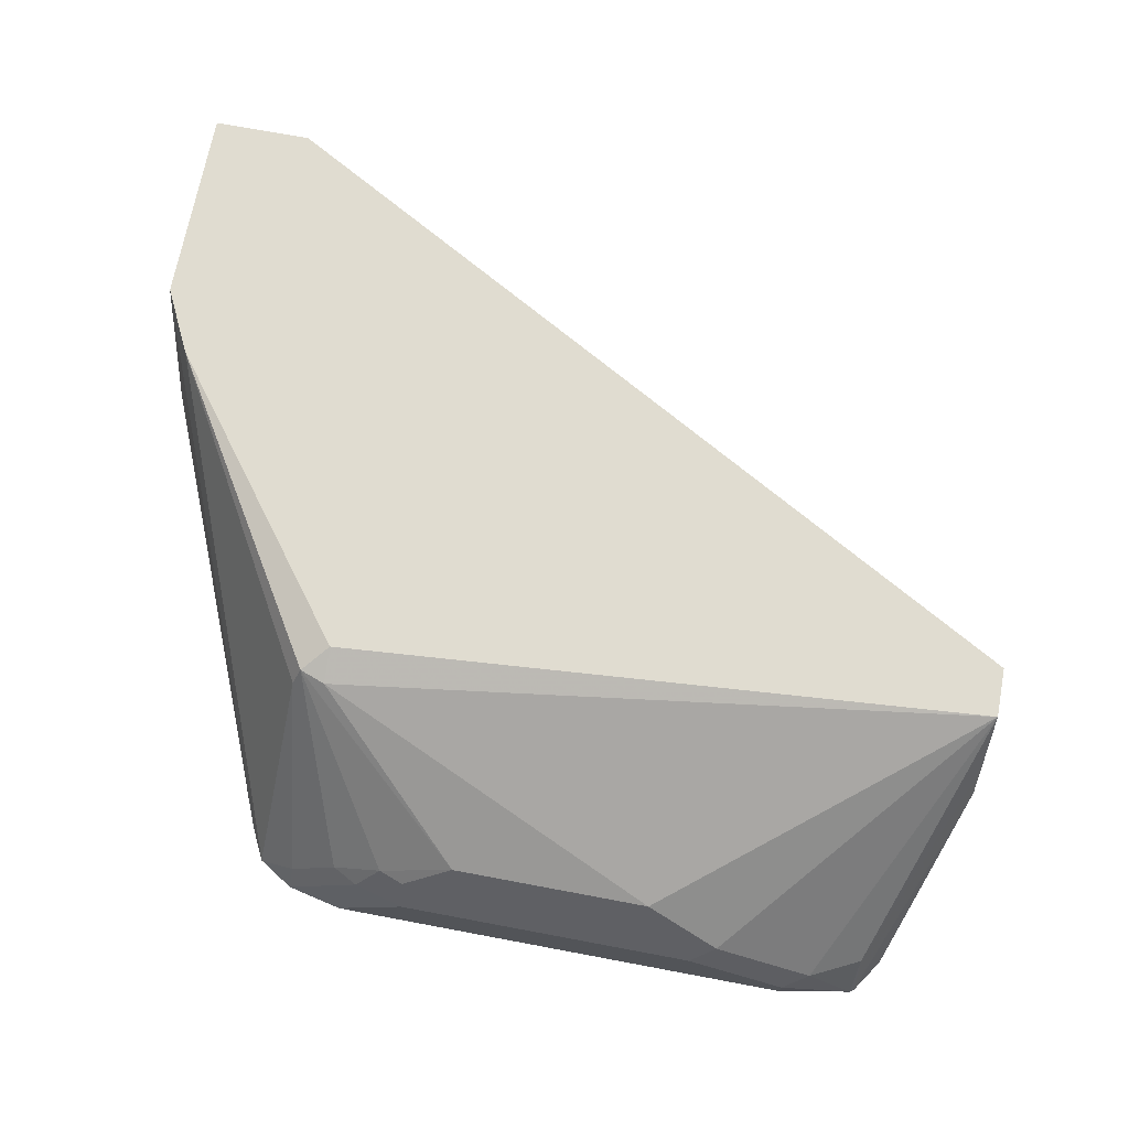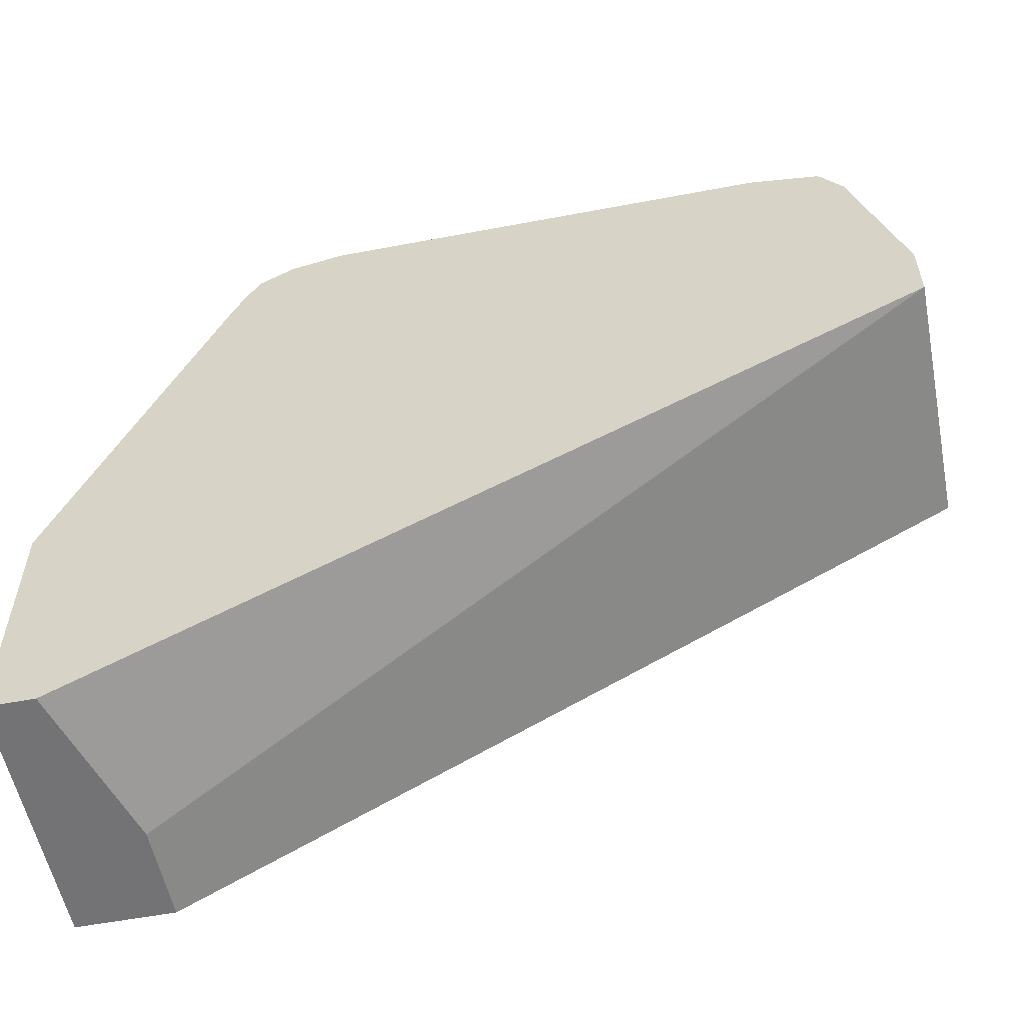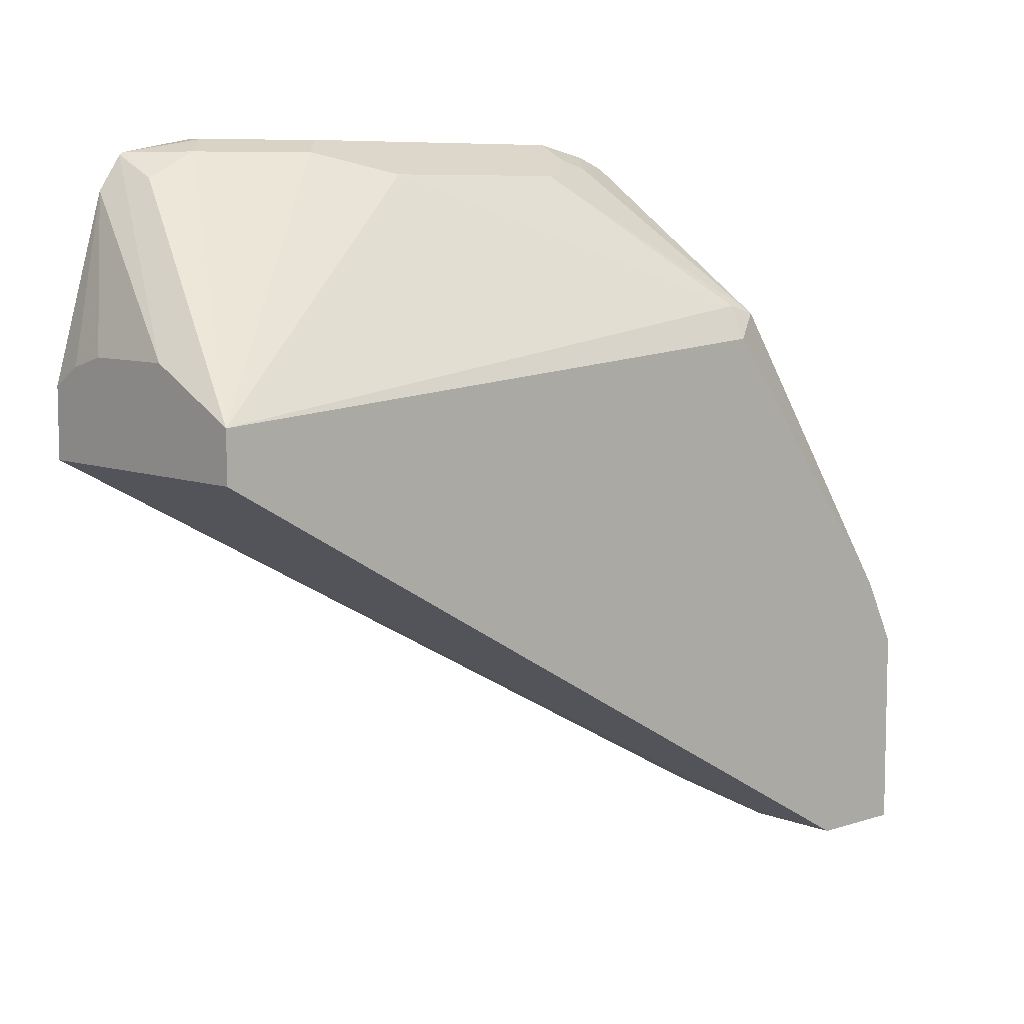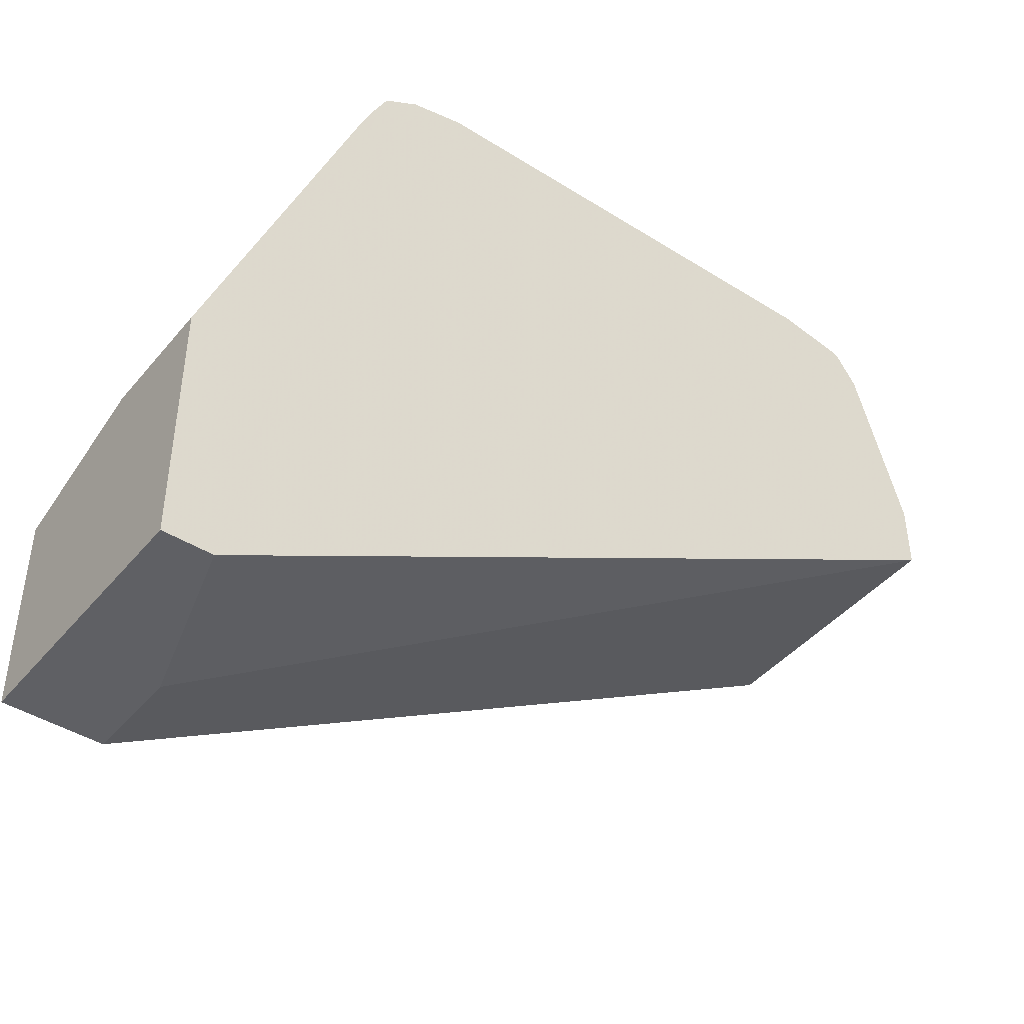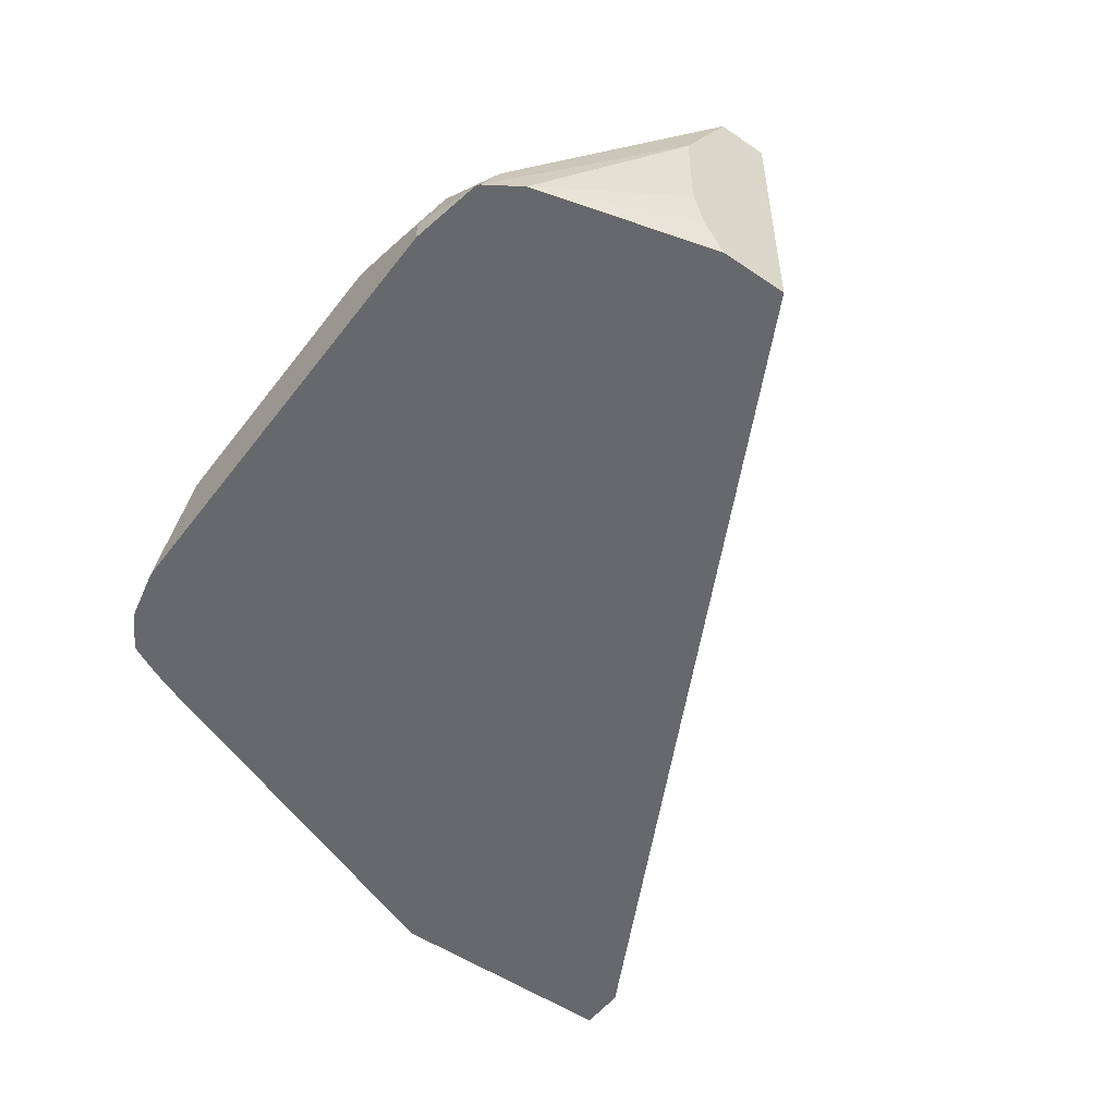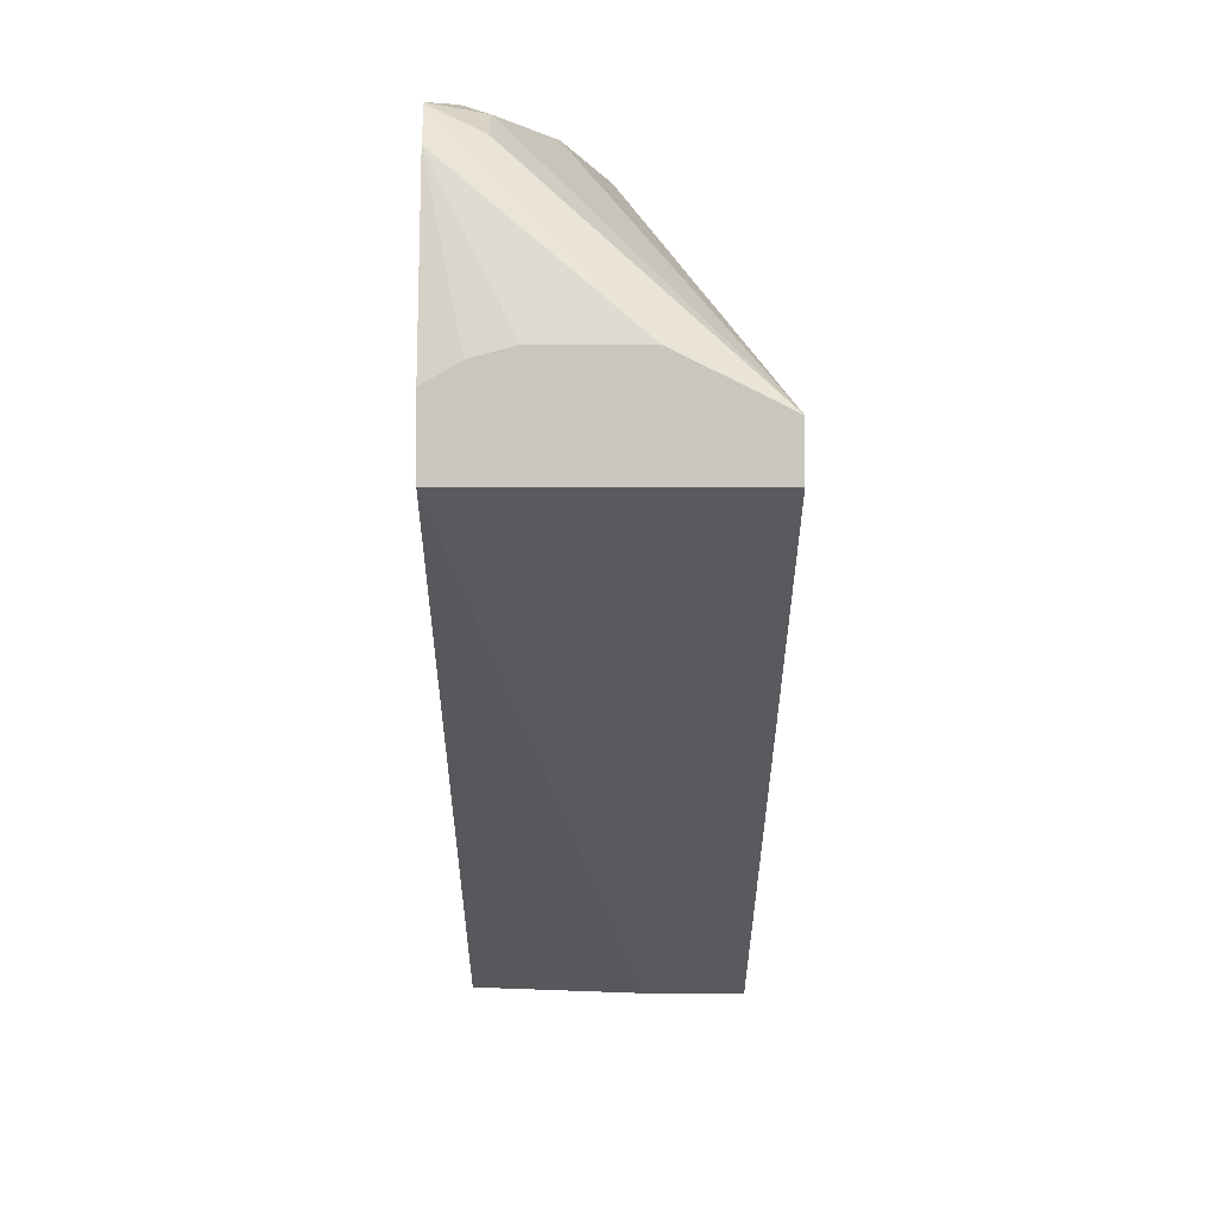
<metadata>
{"format":"obj","ext":"obj","renderer":"f3d","projection":"perspective","resolution":1024,"background":"white","views":[{"elev":69.5,"azim":10.7,"up":"+Y"},{"elev":-56.0,"azim":11.2,"up":"+Z"},{"elev":7.8,"azim":137.9,"up":"+Z"},{"elev":-43.4,"azim":-36.6,"up":"+Z"},{"elev":-52.4,"azim":53.7,"up":"+Y"},{"elev":-1.1,"azim":89.8,"up":"+Z"}]}
</metadata>
<code>
v -0.7791 -0.05693 -0.001334
v -0.7791 -0.09502 -0.001334
v -0.8171 -0.05693 -0.001334
v -0.4752 -0.05693 0.171
v -0.7981 -0.1606 -0.001334
v -0.4752 -0.1606 0.171
v -0.8171 -0.1606 -0.001334
v -0.8171 -0.05693 0.07601
v -0.4752 -0.05693 0.19
v -0.4752 -0.1606 0.1975
v -0.8171 -0.1606 0.09502
v -0.8171 -0.114 0.09502
v -0.817 -0.05693 0.07618
v -0.5891 -0.1077 0.2724
v -0.5606 -0.1235 0.2803
v -0.5226 -0.1425 0.2803
v -0.5036 -0.1425 0.2708
v -0.4752 -0.08235 0.2027
v -0.5131 -0.05693 0.19
v -0.7221 -0.05701 0.209
v -0.7221 -0.06335 0.2217
v -0.4752 -0.1479 0.2049
v -0.4946 -0.1606 0.2663
v -0.7582 -0.1606 0.247
v -0.8108 -0.1077 0.1077
v -0.7532 -0.1606 0.2591
v -0.8076 -0.05693 0.09494
v -0.6651 -0.1077 0.2724
v -0.5701 -0.1203 0.2787
v -0.5701 -0.133 0.285
v -0.5321 -0.152 0.285
v -0.5045 -0.1606 0.2801
v -0.5031 -0.1606 0.2791
v -0.4752 -0.0951 0.209
v -0.7152 -0.05693 0.1465
v -0.8044 -0.05693 0.1014
v -0.7316 -0.06177 0.2185
v -0.4752 -0.1331 0.209
v -0.4752 -0.1141 0.209
v -0.4752 -0.133 0.209
v -0.7497 -0.1606 0.266
v -0.6936 -0.1188 0.2755
v -0.6841 -0.1203 0.2787
v -0.6841 -0.133 0.285
v -0.5321 -0.1606 0.285
v -0.7468 -0.1606 0.2718
v -0.7348 -0.06968 0.2217
v -0.7126 -0.1283 0.2755
v -0.7031 -0.1306 0.2803
v -0.7221 -0.1496 0.2803
v -0.733 -0.1606 0.2803
v -0.7221 -0.1606 0.2827
v -0.7116 -0.1606 0.285
v -0.7316 -0.1473 0.2755
f 19 35 20
f 20 35 36
f 20 36 37
f 23 38 40
f 21 37 28
f 22 38 23
f 23 39 34
f 18 33 34
f 20 37 21
f 17 33 18
f 14 28 43
f 16 30 31
f 16 32 17
f 16 31 32
f 15 30 16
f 15 29 30
f 14 21 28
f 14 29 15
f 14 30 29
f 14 44 30
f 14 43 44
f 23 40 39
f 17 32 33
f 26 41 36
f 37 48 42
f 28 37 42
f 13 26 27
f 50 54 51
f 48 50 49
f 48 54 50
f 47 54 48
f 46 54 47
f 46 51 54
f 44 52 53
f 44 51 52
f 44 50 51
f 44 49 50
f 43 49 44
f 42 49 43
f 42 48 49
f 37 47 48
f 36 47 37
f 36 46 47
f 36 41 46
f 31 45 32
f 30 45 31
f 30 53 45
f 30 44 53
f 28 42 43
f 26 36 27
f 13 25 26
f 23 34 33
f 12 24 26
f 4 38 22
f 4 40 38
f 4 39 40
f 4 34 39
f 4 18 34
f 4 9 18
f 3 12 8
f 3 11 12
f 3 7 11
f 2 6 5
f 1 6 2
f 1 4 6
f 1 9 4
f 1 19 9
f 1 35 19
f 1 36 35
f 1 27 36
f 1 13 27
f 1 8 13
f 1 3 8
f 1 7 3
f 1 5 7
f 12 26 25
f 4 22 10
f 4 10 6
f 1 2 5
f 5 10 23
f 12 25 13
f 11 24 12
f 10 22 23
f 9 21 14
f 9 20 21
f 9 19 20
f 5 6 10
f 9 16 17
f 9 15 16
f 9 14 15
f 8 12 13
f 9 17 18
f 5 24 11
f 5 11 7
f 5 33 32
f 5 32 45
f 5 45 53
f 5 53 52
f 5 23 33
f 5 51 46
f 5 46 41
f 5 41 26
f 5 26 24
f 5 52 51

</code>
